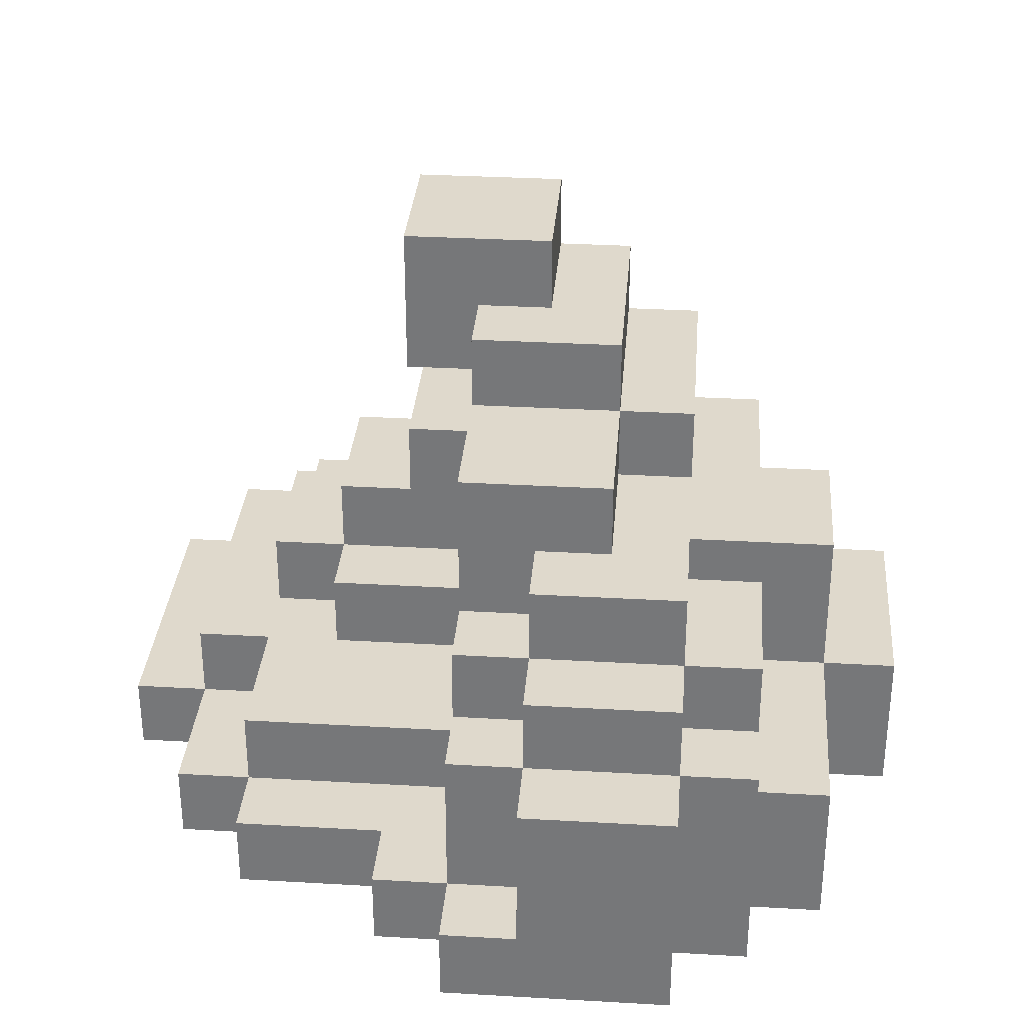
<metadata>
{"format":"obj","ext":"obj","renderer":"f3d","projection":"perspective","resolution":1024,"background":"white","views":[{"elev":32.3,"azim":94.6,"up":"+Y"}]}
</metadata>
<code>
o
v -0.5 0 0.2
v -0.5 0 -0.4
v -0.5 0.1 0.2
v -0.5 0.1 -0.4
v -0.4 0 0.3
v -0.4 0 0.2
v -0.4 0 -0.4
v -0.4 0 -0.6
v -0.4 0.1 0.3
v -0.4 0.1 0.2
v -0.4 0.1 0.1
v -0.4 0.1 -0.2
v -0.4 0.1 -0.3
v -0.4 0.1 -0.4
v -0.4 0.1 -0.5
v -0.4 0.1 -0.6
v -0.4 0.2 0.2
v -0.4 0.2 0.1
v -0.4 0.2 -0.2
v -0.4 0.2 -0.3
v -0.4 0.2 -0.5
v -0.3 0 0.4
v -0.3 0 0.3
v -0.3 0 -0.6
v -0.3 0 -0.7
v -0.3 0.1 0.4
v -0.3 0.1 0.3
v -0.3 0.1 0.2
v -0.3 0.1 -0.5
v -0.3 0.1 -0.6
v -0.3 0.1 -0.7
v -0.3 0.2 0.3
v -0.3 0.2 0.2
v -0.3 0.2 0.1
v -0.3 0.2 -0.2
v -0.3 0.2 -0.3
v -0.3 0.2 -0.5
v -0.3 0.2 -0.6
v -0.3 0.3 0.1
v -0.3 0.3 -0.1
v -0.3 0.3 -0.4
v -0.3 0.3 -0.5
v -0.3 0.4 -0.1
v -0.3 0.4 -0.2
v -0.3 0.4 -0.3
v -0.3 0.4 -0.4
v -0.3 0.4 -0.5
v -0.3 0.5 -0.1
v -0.3 0.5 -0.2
v -0.3 0.5 -0.3
v -0.2 0.1 -0.6
v -0.2 0.1 -0.7
v -0.2 0.2 0.2
v -0.2 0.2 0.1
v -0.2 0.2 -0.5
v -0.2 0.2 -0.6
v -0.2 0.2 -0.7
v -0.2 0.3 0.2
v -0.2 0.3 0.1
v -0.2 0.3 -0.1
v -0.2 0.3 -0.5
v -0.2 0.3 -0.6
v -0.2 0.4 0.1
v -0.2 0.4 0
v -0.2 0.4 -0.1
v -0.2 0.4 -0.3
v -0.2 0.4 -0.4
v -0.2 0.5 0
v -0.2 0.5 -0.1
v -0.2 0.5 -0.2
v -0.2 0.5 -0.3
v -0.2 0.5 -0.4
v -0.2 0.6 0
v -0.2 0.6 -0.1
v -0.2 0.6 -0.2
v -0.2 0.6 -0.3
v -0.2 0.6 -0.4
v -0.2 0.7 -0.1
v -0.2 0.7 -0.2
v -0.2 0.7 -0.3
v -0.2 0.8 0
v -0.2 0.8 -0.1
v -0.2 0.8 -0.2
v -0.1 0.3 -0.5
v -0.1 0.3 -0.6
v -0.1 0.4 -0.5
v -0.1 0.4 -0.6
v 0.2 0.3 -0.4
v 0.2 0.3 -0.5
v 0.2 0.4 -0.4
v 0.2 0.4 -0.5
v 0 0.2 0.2
v 0 0.2 0.1
v 0 0.3 0.2
v 0 0.3 0.1
v 0 0.3 -0.1
v 0 0.4 0.1
v 0 0.4 0
v 0 0.5 0
v 0 0.5 -0.1
v 0 0.6 0
v 0 0.6 -0.1
v 0 0.7 0
v 0 0.7 -0.1
v 0 0.7 -0.2
v 0 0.8 0
v 0 0.8 -0.1
v 0 0.8 -0.2
v 0.1 0 0.4
v 0.1 0 0.3
v 0.1 0 -0.6
v 0.1 0 -0.7
v 0.1 0.1 0.4
v 0.1 0.1 0.3
v 0.1 0.1 0.2
v 0.1 0.1 -0.6
v 0.1 0.1 -0.7
v 0.1 0.2 0.3
v 0.1 0.2 0.2
v 0.1 0.2 0.1
v 0.1 0.2 0
v 0.1 0.2 -0.1
v 0.1 0.2 -0.5
v 0.1 0.2 -0.6
v 0.1 0.2 -0.7
v 0.1 0.3 0.1
v 0.1 0.3 -0.1
v 0.1 0.3 -0.4
v 0.1 0.3 -0.5
v 0.1 0.4 -0.4
v 0.1 0.4 -0.6
v 0.1 0.5 -0.3
v 0.1 0.5 -0.4
v 0.1 0.6 -0.1
v 0.1 0.6 -0.3
v 0.1 0.6 -0.4
v 0.1 0.7 -0.1
v 0.1 0.7 -0.3
v 0.3 0 0.3
v 0.3 0 0.2
v 0.3 0.1 0.3
v 0.3 0.1 0.2
v 0.3 0.1 0.1
v 0.3 0.1 0
v 0.3 0.1 -0.1
v 0.3 0.2 0.2
v 0.3 0.2 0.1
v 0.3 0.2 -0.1
v 0.3 0.4 -0.1
v 0.3 0.4 -0.2
v 0.3 0.5 -0.2
v 0.3 0.5 -0.3
v 0.3 0.6 -0.1
v 0.3 0.6 -0.3
v 0.4 0 0.2
v 0.4 0 0
v 0.4 0 -0.5
v 0.4 0 -0.6
v 0.4 0.1 0.2
v 0.4 0.1 0
v 0.4 0.1 -0.5
v 0.4 0.1 -0.6
v 0.4 0.2 -0.5
v 0.4 0.2 -0.6
v 0.4 0.3 -0.1
v 0.4 0.3 -0.2
v 0.4 0.3 -0.4
v 0.4 0.3 -0.5
v 0.4 0.4 -0.1
v 0.4 0.4 -0.2
v 0.4 0.4 -0.3
v 0.4 0.4 -0.4
v 0.4 0.4 -0.5
v 0.4 0.5 -0.2
v 0.4 0.5 -0.3
v 0.4 0.5 -0.4
v 0.5 0 0
v 0.5 0 -0.1
v 0.5 0 -0.4
v 0.5 0 -0.5
v 0.5 0.1 0
v 0.5 0.1 -0.1
v 0.5 0.1 -0.2
v 0.5 0.1 -0.4
v 0.5 0.1 -0.5
v 0.5 0.3 -0.1
v 0.5 0.3 -0.2
v 0.5 0.3 -0.4
v 0.5 0.3 -0.5
v 0.5 0.4 -0.2
v 0.5 0.4 -0.4
v 0.6 0 -0.1
v 0.6 0 -0.4
v 0.6 0.1 -0.1
v 0.6 0.1 -0.2
v 0.6 0.1 -0.4
v 0.6 0.3 -0.2
v 0.6 0.3 -0.4
v -0.3 0 0.4
v -0.3 0.1 0.4
v 0.1 0 0.4
v 0.1 0.1 0.4
v -0.4 0 0.3
v -0.4 0.1 0.3
v -0.3 0 0.3
v -0.3 0.1 0.3
v -0.3 0.2 0.3
v -0.2 0.1 0.3
v -0.2 0.2 0.3
v 0 0.1 0.3
v 0 0.2 0.3
v 0.1 0 0.3
v 0.1 0.1 0.3
v 0.1 0.2 0.3
v 0.3 0 0.3
v 0.3 0.1 0.3
v -0.5 0 0.2
v -0.5 0.1 0.2
v -0.4 0 0.2
v -0.4 0.1 0.2
v -0.4 0.2 0.2
v -0.3 0.1 0.2
v -0.3 0.2 0.2
v -0.2 0.2 0.2
v -0.2 0.3 0.2
v -0.1 0.2 0.2
v -0.1 0.3 0.2
v 0 0.2 0.2
v 0 0.3 0.2
v 0.1 0.1 0.2
v 0.1 0.2 0.2
v 0.2 0.1 0.2
v 0.2 0.2 0.2
v 0.3 0 0.2
v 0.3 0.1 0.2
v 0.3 0.2 0.2
v 0.4 0 0.2
v 0.4 0.1 0.2
v -0.3 0.2 0.1
v -0.3 0.3 0.1
v -0.2 0.2 0.1
v -0.2 0.3 0.1
v -0.2 0.4 0.1
v -0.1 0.3 0.1
v 0 0.2 0.1
v 0 0.3 0.1
v 0 0.4 0.1
v 0.1 0.2 0.1
v 0.1 0.3 0.1
v -0.2 0.4 0
v -0.2 0.5 0
v -0.2 0.6 0
v -0.2 0.8 0
v -0.1 0.7 0
v -0.1 0.8 0
v 0 0.4 0
v 0 0.5 0
v 0 0.6 0
v 0 0.7 0
v 0 0.8 0
v 0.4 0 0
v 0.4 0.1 0
v 0.5 0 0
v 0.5 0.1 0
v -0.3 0.3 -0.1
v -0.3 0.4 -0.1
v -0.3 0.5 -0.1
v -0.2 0.3 -0.1
v -0.2 0.4 -0.1
v -0.2 0.5 -0.1
v -0.2 0.6 -0.1
v 0 0.3 -0.1
v 0 0.5 -0.1
v 0 0.6 -0.1
v 0 0.7 -0.1
v 0.1 0.2 -0.1
v 0.1 0.3 -0.1
v 0.1 0.5 -0.1
v 0.1 0.6 -0.1
v 0.1 0.7 -0.1
v 0.2 0.3 -0.1
v 0.2 0.5 -0.1
v 0.3 0.1 -0.1
v 0.3 0.2 -0.1
v 0.3 0.4 -0.1
v 0.3 0.6 -0.1
v 0.4 0.1 -0.1
v 0.4 0.3 -0.1
v 0.4 0.4 -0.1
v 0.5 0 -0.1
v 0.5 0.1 -0.1
v 0.5 0.3 -0.1
v 0.6 0 -0.1
v 0.6 0.1 -0.1
v 0.3 0.4 -0.2
v 0.3 0.5 -0.2
v 0.4 0.3 -0.2
v 0.4 0.4 -0.2
v 0.4 0.5 -0.2
v 0.5 0.1 -0.2
v 0.5 0.3 -0.2
v 0.5 0.4 -0.2
v 0.6 0.1 -0.2
v 0.6 0.3 -0.2
v -0.2 0.7 -0.2
v -0.2 0.8 -0.2
v -0.1 0.7 -0.2
v -0.1 0.8 -0.2
v 0 0.7 -0.2
v 0 0.8 -0.2
v -0.3 0.4 -0.3
v -0.3 0.5 -0.3
v -0.2 0.4 -0.3
v -0.2 0.5 -0.3
v -0.2 0.6 -0.3
v -0.2 0.7 -0.3
v -0.1 0.6 -0.3
v 0 0.6 -0.3
v 0.1 0.5 -0.3
v 0.1 0.6 -0.3
v 0.1 0.7 -0.3
v 0.2 0.5 -0.3
v 0.3 0.5 -0.3
v 0.3 0.6 -0.3
v -0.5 0 -0.4
v -0.5 0.1 -0.4
v -0.4 0 -0.4
v -0.4 0.1 -0.4
v -0.2 0.4 -0.4
v -0.2 0.5 -0.4
v -0.2 0.6 -0.4
v -0.1 0.4 -0.4
v -0.1 0.5 -0.4
v -0.1 0.6 -0.4
v 0 0.4 -0.4
v 0 0.5 -0.4
v 0 0.6 -0.4
v 0.1 0.3 -0.4
v 0.1 0.4 -0.4
v 0.1 0.5 -0.4
v 0.1 0.6 -0.4
v 0.2 0.3 -0.4
v 0.2 0.4 -0.4
v 0.2 0.5 -0.4
v 0.3 0.4 -0.4
v 0.3 0.5 -0.4
v 0.4 0.3 -0.4
v 0.4 0.4 -0.4
v 0.4 0.5 -0.4
v 0.5 0 -0.4
v 0.5 0.1 -0.4
v 0.5 0.3 -0.4
v 0.5 0.4 -0.4
v 0.6 0 -0.4
v 0.6 0.1 -0.4
v 0.6 0.3 -0.4
v -0.4 0.1 -0.5
v -0.4 0.2 -0.5
v -0.3 0.1 -0.5
v -0.3 0.2 -0.5
v -0.3 0.3 -0.5
v -0.3 0.4 -0.5
v -0.2 0.2 -0.5
v -0.2 0.3 -0.5
v -0.2 0.4 -0.5
v -0.1 0.3 -0.5
v -0.1 0.4 -0.5
v 0.1 0.2 -0.5
v 0.1 0.3 -0.5
v 0.2 0.2 -0.5
v 0.2 0.3 -0.5
v 0.2 0.4 -0.5
v 0.4 0 -0.5
v 0.4 0.1 -0.5
v 0.4 0.2 -0.5
v 0.4 0.3 -0.5
v 0.4 0.4 -0.5
v 0.5 0 -0.5
v 0.5 0.1 -0.5
v 0.5 0.3 -0.5
v -0.4 0 -0.6
v -0.4 0.1 -0.6
v -0.3 0 -0.6
v -0.3 0.1 -0.6
v -0.3 0.2 -0.6
v -0.2 0.1 -0.6
v -0.2 0.2 -0.6
v -0.2 0.3 -0.6
v -0.1 0.3 -0.6
v -0.1 0.4 -0.6
v 0 0.2 -0.6
v 0.1 0 -0.6
v 0.1 0.1 -0.6
v 0.1 0.2 -0.6
v 0.1 0.4 -0.6
v 0.2 0.1 -0.6
v 0.2 0.2 -0.6
v 0.4 0 -0.6
v 0.4 0.1 -0.6
v 0.4 0.2 -0.6
v -0.3 0 -0.7
v -0.3 0.1 -0.7
v -0.2 0.1 -0.7
v -0.2 0.2 -0.7
v 0 0.1 -0.7
v 0 0.2 -0.7
v 0.1 0 -0.7
v 0.1 0.1 -0.7
v 0.1 0.2 -0.7
v -0.3 0 0.4
v 0.1 0 0.4
v -0.4 0 0.3
v -0.3 0 0.3
v 0 0 0.3
v 0.1 0 0.3
v 0.3 0 0.3
v -0.5 0 0.2
v -0.4 0 0.2
v -0.3 0 0.2
v 0 0 0.2
v 0.2 0 0.2
v 0.3 0 0.2
v 0.4 0 0.2
v 0.2 0 0.1
v 0.3 0 0.1
v 0.3 0 0
v 0.4 0 0
v 0.5 0 0
v 0.4 0 -0.1
v 0.5 0 -0.1
v 0.6 0 -0.1
v -0.5 0 -0.4
v -0.4 0 -0.4
v -0.3 0 -0.4
v 0.4 0 -0.4
v 0.5 0 -0.4
v 0.6 0 -0.4
v 0.1 0 -0.5
v 0.4 0 -0.5
v 0.5 0 -0.5
v -0.4 0 -0.6
v -0.3 0 -0.6
v 0.1 0 -0.6
v 0.4 0 -0.6
v -0.3 0 -0.7
v 0.1 0 -0.7
v -0.2 0.6 0
v 0 0.6 0
v -0.2 0.6 -0.1
v 0 0.6 -0.1
v -0.3 0.1 0.4
v 0.1 0.1 0.4
v -0.4 0.1 0.3
v -0.3 0.1 0.3
v -0.2 0.1 0.3
v 0 0.1 0.3
v 0.1 0.1 0.3
v 0.3 0.1 0.3
v -0.5 0.1 0.2
v -0.4 0.1 0.2
v -0.3 0.1 0.2
v 0.1 0.1 0.2
v 0.2 0.1 0.2
v 0.3 0.1 0.2
v 0.4 0.1 0.2
v -0.4 0.1 0.1
v 0.3 0.1 0.1
v 0.3 0.1 0
v 0.4 0.1 0
v 0.5 0.1 0
v 0.3 0.1 -0.1
v 0.4 0.1 -0.1
v 0.5 0.1 -0.1
v 0.6 0.1 -0.1
v -0.4 0.1 -0.2
v 0.5 0.1 -0.2
v 0.6 0.1 -0.2
v -0.4 0.1 -0.3
v -0.5 0.1 -0.4
v -0.4 0.1 -0.4
v -0.4 0.1 -0.5
v -0.3 0.1 -0.5
v -0.4 0.1 -0.6
v -0.3 0.1 -0.6
v -0.2 0.1 -0.6
v -0.3 0.1 -0.7
v -0.2 0.1 -0.7
v -0.3 0.2 0.3
v -0.2 0.2 0.3
v 0 0.2 0.3
v 0.1 0.2 0.3
v -0.4 0.2 0.2
v -0.3 0.2 0.2
v -0.2 0.2 0.2
v -0.1 0.2 0.2
v 0 0.2 0.2
v 0.1 0.2 0.2
v 0.2 0.2 0.2
v 0.3 0.2 0.2
v -0.4 0.2 0.1
v -0.3 0.2 0.1
v -0.2 0.2 0.1
v 0 0.2 0.1
v 0.1 0.2 0.1
v 0.2 0.2 0.1
v 0.3 0.2 0.1
v 0.1 0.2 0
v 0.2 0.2 0
v 0.1 0.2 -0.1
v 0.3 0.2 -0.1
v -0.4 0.2 -0.2
v -0.3 0.2 -0.2
v -0.4 0.2 -0.3
v -0.3 0.2 -0.3
v -0.4 0.2 -0.5
v -0.3 0.2 -0.5
v -0.2 0.2 -0.5
v 0.1 0.2 -0.5
v 0.2 0.2 -0.5
v 0.4 0.2 -0.5
v -0.3 0.2 -0.6
v -0.2 0.2 -0.6
v 0 0.2 -0.6
v 0.1 0.2 -0.6
v 0.2 0.2 -0.6
v 0.4 0.2 -0.6
v -0.2 0.2 -0.7
v 0 0.2 -0.7
v 0.1 0.2 -0.7
v -0.2 0.3 0.2
v -0.1 0.3 0.2
v 0 0.3 0.2
v -0.3 0.3 0.1
v -0.2 0.3 0.1
v -0.1 0.3 0.1
v 0 0.3 0.1
v 0.1 0.3 0.1
v -0.3 0.3 -0.1
v -0.2 0.3 -0.1
v 0 0.3 -0.1
v 0.1 0.3 -0.1
v 0.4 0.3 -0.1
v 0.5 0.3 -0.1
v 0.4 0.3 -0.2
v 0.5 0.3 -0.2
v 0.6 0.3 -0.2
v 0.1 0.3 -0.4
v 0.2 0.3 -0.4
v 0.4 0.3 -0.4
v 0.5 0.3 -0.4
v 0.6 0.3 -0.4
v -0.2 0.3 -0.5
v -0.1 0.3 -0.5
v 0.1 0.3 -0.5
v 0.2 0.3 -0.5
v 0.4 0.3 -0.5
v 0.5 0.3 -0.5
v -0.2 0.3 -0.6
v -0.1 0.3 -0.6
v -0.2 0.4 0.1
v 0 0.4 0.1
v -0.2 0.4 0
v 0 0.4 0
v 0.3 0.4 -0.1
v 0.4 0.4 -0.1
v 0.3 0.4 -0.2
v 0.4 0.4 -0.2
v 0.5 0.4 -0.2
v -0.3 0.4 -0.3
v -0.2 0.4 -0.3
v 0.4 0.4 -0.3
v -0.3 0.4 -0.4
v -0.2 0.4 -0.4
v -0.1 0.4 -0.4
v 0 0.4 -0.4
v 0.1 0.4 -0.4
v 0.2 0.4 -0.4
v 0.3 0.4 -0.4
v 0.4 0.4 -0.4
v 0.5 0.4 -0.4
v -0.3 0.4 -0.5
v -0.2 0.4 -0.5
v -0.1 0.4 -0.5
v 0 0.4 -0.5
v 0.2 0.4 -0.5
v 0.4 0.4 -0.5
v -0.1 0.4 -0.6
v 0.1 0.4 -0.6
v -0.2 0.5 0
v 0 0.5 0
v -0.3 0.5 -0.1
v -0.2 0.5 -0.1
v 0 0.5 -0.1
v -0.3 0.5 -0.2
v -0.2 0.5 -0.2
v 0.3 0.5 -0.2
v 0.4 0.5 -0.2
v -0.3 0.5 -0.3
v -0.2 0.5 -0.3
v 0.1 0.5 -0.3
v 0.2 0.5 -0.3
v 0.3 0.5 -0.3
v 0.4 0.5 -0.3
v 0.1 0.5 -0.4
v 0.2 0.5 -0.4
v 0.3 0.5 -0.4
v 0.4 0.5 -0.4
v 0.1 0.6 -0.1
v 0.3 0.6 -0.1
v -0.2 0.6 -0.3
v -0.1 0.6 -0.3
v 0 0.6 -0.3
v 0.1 0.6 -0.3
v 0.3 0.6 -0.3
v -0.2 0.6 -0.4
v -0.1 0.6 -0.4
v 0 0.6 -0.4
v 0.1 0.6 -0.4
v 0 0.7 -0.1
v 0.1 0.7 -0.1
v -0.2 0.7 -0.2
v -0.1 0.7 -0.2
v 0 0.7 -0.2
v -0.2 0.7 -0.3
v 0.1 0.7 -0.3
v -0.2 0.8 0
v -0.1 0.8 0
v 0 0.8 0
v -0.2 0.8 -0.1
v -0.1 0.8 -0.1
v 0 0.8 -0.1
v -0.2 0.8 -0.2
v -0.1 0.8 -0.2
v 0 0.8 -0.2
f 3 2 1
f 4 2 3
f 9 6 5
f 10 6 9
f 14 8 7
f 15 8 14
f 16 8 15
f 17 11 10
f 18 12 11
f 18 11 17
f 19 13 12
f 19 12 18
f 20 15 14
f 20 13 19
f 20 14 13
f 21 15 20
f 26 23 22
f 27 23 26
f 30 25 24
f 31 25 30
f 32 28 27
f 33 28 32
f 37 30 29
f 38 30 37
f 39 36 35
f 39 37 36
f 39 35 34
f 40 37 39
f 41 37 40
f 42 37 41
f 43 41 40
f 44 41 43
f 45 41 44
f 46 42 41
f 46 41 45
f 47 42 46
f 48 44 43
f 49 45 44
f 49 44 48
f 50 45 49
f 56 52 51
f 57 52 56
f 58 54 53
f 59 54 58
f 61 56 55
f 62 56 61
f 63 60 59
f 64 60 63
f 65 60 64
f 68 65 64
f 69 65 68
f 71 67 66
f 72 67 71
f 74 70 69
f 75 71 70
f 75 70 74
f 76 72 71
f 76 71 75
f 77 72 76
f 78 75 74
f 78 74 73
f 78 76 75
f 79 76 78
f 80 76 79
f 81 78 73
f 82 79 78
f 82 78 81
f 83 79 82
f 86 85 84
f 87 85 86
f 90 89 88
f 91 89 90
f 92 93 94
f 94 93 95
f 95 96 97
f 97 96 98
f 98 96 99
f 99 96 100
f 101 102 103
f 103 102 104
f 103 104 106
f 104 105 107
f 106 104 107
f 107 105 108
f 109 110 113
f 113 110 114
f 111 112 116
f 116 112 117
f 114 115 118
f 118 115 119
f 116 117 124
f 124 117 125
f 121 122 126
f 120 121 126
f 126 122 127
f 123 124 129
f 128 129 130
f 129 124 131
f 130 129 131
f 132 133 135
f 135 133 136
f 134 135 137
f 137 135 138
f 139 140 141
f 141 140 142
f 142 143 146
f 144 145 147
f 146 143 147
f 143 144 147
f 147 145 148
f 149 150 151
f 149 151 153
f 151 152 153
f 153 152 154
f 155 156 159
f 159 156 160
f 157 158 161
f 161 158 162
f 161 162 163
f 163 162 164
f 165 166 169
f 169 166 170
f 167 168 172
f 172 168 173
f 170 171 174
f 171 172 175
f 174 171 175
f 175 172 176
f 177 178 181
f 181 178 182
f 179 180 184
f 184 180 185
f 182 183 186
f 186 183 187
f 184 185 188
f 188 185 189
f 187 188 190
f 190 188 191
f 192 193 194
f 194 193 195
f 195 193 196
f 195 196 197
f 197 196 198
f 201 200 199
f 202 200 201
f 205 204 203
f 206 204 205
f 208 207 206
f 209 207 208
f 210 209 208
f 211 209 210
f 213 211 210
f 214 211 213
f 215 213 212
f 216 213 215
f 219 218 217
f 220 218 219
f 222 221 220
f 223 221 222
f 226 225 224
f 227 225 226
f 228 227 226
f 229 227 228
f 232 231 230
f 233 231 232
f 235 233 232
f 236 233 235
f 237 235 234
f 238 235 237
f 241 240 239
f 242 240 241
f 244 243 242
f 246 243 244
f 247 243 246
f 248 246 245
f 249 246 248
f 254 253 252
f 255 253 254
f 256 251 250
f 257 251 256
f 258 254 252
f 259 255 254
f 259 254 258
f 260 255 259
f 263 262 261
f 264 262 263
f 268 266 265
f 269 267 266
f 269 266 268
f 270 267 269
f 273 271 270
f 274 271 273
f 277 273 272
f 277 274 273
f 278 274 277
f 279 275 274
f 279 274 278
f 280 275 279
f 281 278 277
f 281 277 276
f 282 279 278
f 282 278 281
f 284 281 276
f 284 282 281
f 285 282 284
f 286 279 282
f 286 282 285
f 287 285 284
f 287 284 283
f 288 285 287
f 289 285 288
f 291 288 287
f 292 288 291
f 293 291 290
f 294 291 293
f 298 296 295
f 299 296 298
f 301 298 297
f 302 298 301
f 303 301 300
f 304 301 303
f 305 306 307
f 307 306 308
f 307 308 309
f 309 308 310
f 311 312 313
f 313 312 314
f 315 316 317
f 317 316 318
f 318 316 320
f 320 316 321
f 319 320 322
f 322 320 323
f 323 320 324
f 325 326 327
f 327 326 328
f 329 330 332
f 330 331 333
f 332 330 333
f 333 331 334
f 332 333 335
f 333 334 335
f 335 334 336
f 336 334 337
f 335 336 339
f 336 337 340
f 339 336 340
f 340 337 341
f 338 339 342
f 339 340 342
f 342 340 343
f 343 340 344
f 343 344 345
f 345 344 346
f 345 346 348
f 348 346 349
f 347 348 352
f 352 348 353
f 350 351 354
f 351 352 355
f 354 351 355
f 355 352 356
f 357 358 359
f 359 358 360
f 360 361 363
f 361 362 364
f 363 361 364
f 364 362 365
f 364 365 366
f 366 365 367
f 368 369 370
f 370 369 371
f 370 371 375
f 371 372 375
f 375 372 376
f 376 372 377
f 373 374 378
f 374 375 379
f 378 374 379
f 375 376 379
f 379 376 380
f 381 382 383
f 383 382 384
f 384 385 386
f 386 385 387
f 387 388 389
f 387 389 391
f 389 390 391
f 391 390 394
f 394 390 395
f 392 393 396
f 393 394 396
f 396 394 397
f 392 396 398
f 396 397 399
f 398 396 399
f 399 397 400
f 401 402 403
f 401 403 405
f 403 404 405
f 405 404 406
f 401 405 407
f 405 406 408
f 407 405 408
f 408 406 409
f 413 411 410
f 414 411 413
f 415 411 414
f 418 413 412
f 419 414 413
f 419 413 418
f 420 416 415
f 420 414 419
f 420 415 414
f 421 416 420
f 422 416 421
f 424 419 418
f 424 423 422
f 424 422 421
f 424 421 420
f 424 420 419
f 425 423 424
f 426 425 424
f 426 423 425
f 427 423 426
f 429 427 426
f 429 428 427
f 430 428 429
f 432 418 417
f 433 424 418
f 433 418 432
f 433 426 424
f 433 430 429
f 433 429 426
f 434 430 433
f 435 430 434
f 436 431 430
f 436 430 435
f 437 431 436
f 438 435 434
f 439 436 435
f 439 435 438
f 440 436 439
f 441 434 433
f 442 438 434
f 442 434 441
f 443 439 438
f 443 438 442
f 444 439 443
f 445 443 442
f 446 443 445
f 449 448 447
f 450 448 449
f 451 452 454
f 454 452 455
f 455 452 456
f 456 452 457
f 453 454 460
f 460 454 461
f 457 458 462
f 462 458 463
f 463 458 464
f 459 460 466
f 464 465 467
f 467 465 468
f 468 465 469
f 468 469 471
f 469 470 472
f 471 469 472
f 472 470 473
f 459 466 475
f 473 474 476
f 476 474 477
f 459 475 478
f 459 478 479
f 479 478 480
f 481 482 483
f 483 482 484
f 484 485 486
f 486 485 487
f 488 489 493
f 489 490 494
f 493 489 494
f 494 490 495
f 490 491 496
f 495 490 496
f 496 491 497
f 492 493 500
f 493 494 501
f 500 493 501
f 501 494 502
f 497 498 503
f 496 497 503
f 503 498 504
f 498 499 505
f 504 498 505
f 505 499 506
f 504 505 507
f 505 506 508
f 507 505 508
f 507 508 509
f 508 506 510
f 509 508 510
f 500 501 511
f 511 501 512
f 511 512 513
f 513 512 514
f 513 514 515
f 515 514 516
f 516 517 521
f 521 517 522
f 518 519 524
f 519 520 525
f 524 519 525
f 525 520 526
f 522 523 527
f 523 524 528
f 527 523 528
f 528 524 529
f 530 531 534
f 531 532 535
f 534 531 535
f 535 532 536
f 533 534 538
f 538 534 539
f 536 537 540
f 540 537 541
f 542 543 544
f 544 543 545
f 545 546 550
f 550 546 551
f 547 548 554
f 554 548 555
f 549 550 556
f 556 550 557
f 552 553 558
f 558 553 559
f 560 561 562
f 562 561 563
f 564 565 566
f 566 565 567
f 567 568 571
f 569 570 572
f 572 570 573
f 571 568 579
f 579 568 580
f 572 573 581
f 573 574 582
f 581 573 582
f 574 575 583
f 582 574 583
f 575 576 584
f 583 575 584
f 577 578 585
f 578 579 585
f 585 579 586
f 583 584 587
f 584 576 588
f 587 584 588
f 589 590 592
f 592 590 593
f 591 592 594
f 594 592 595
f 594 595 598
f 598 595 599
f 596 597 602
f 602 597 603
f 600 601 604
f 601 602 605
f 604 601 605
f 602 603 606
f 605 602 606
f 606 603 607
f 608 609 613
f 613 609 614
f 610 611 615
f 611 612 616
f 615 611 616
f 612 613 617
f 616 612 617
f 617 613 618
f 619 620 623
f 621 622 624
f 622 623 624
f 623 620 625
f 624 623 625
f 626 627 629
f 627 628 630
f 629 627 630
f 630 628 631
f 629 630 632
f 630 631 633
f 632 630 633
f 633 631 634

</code>
